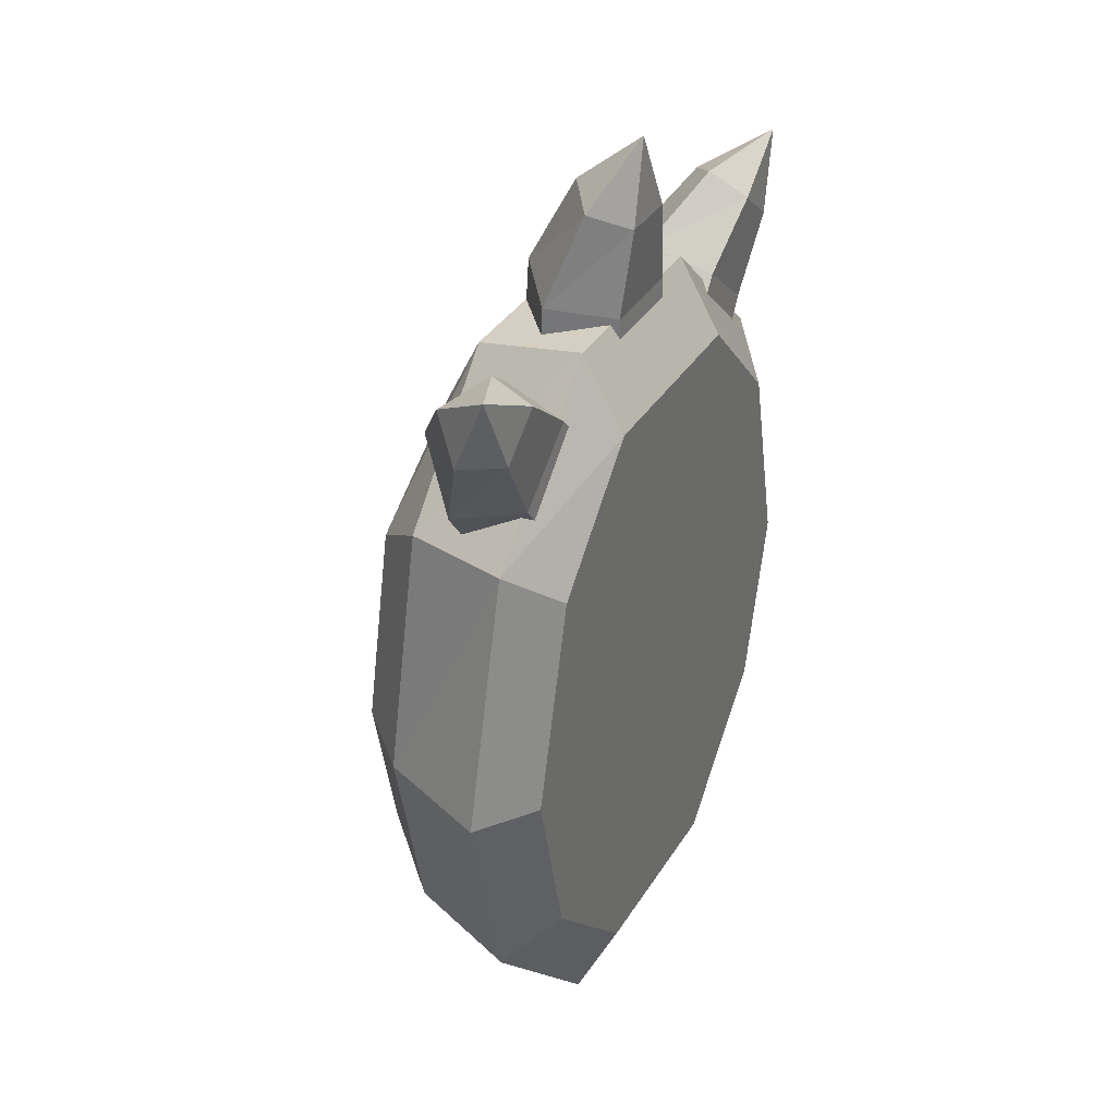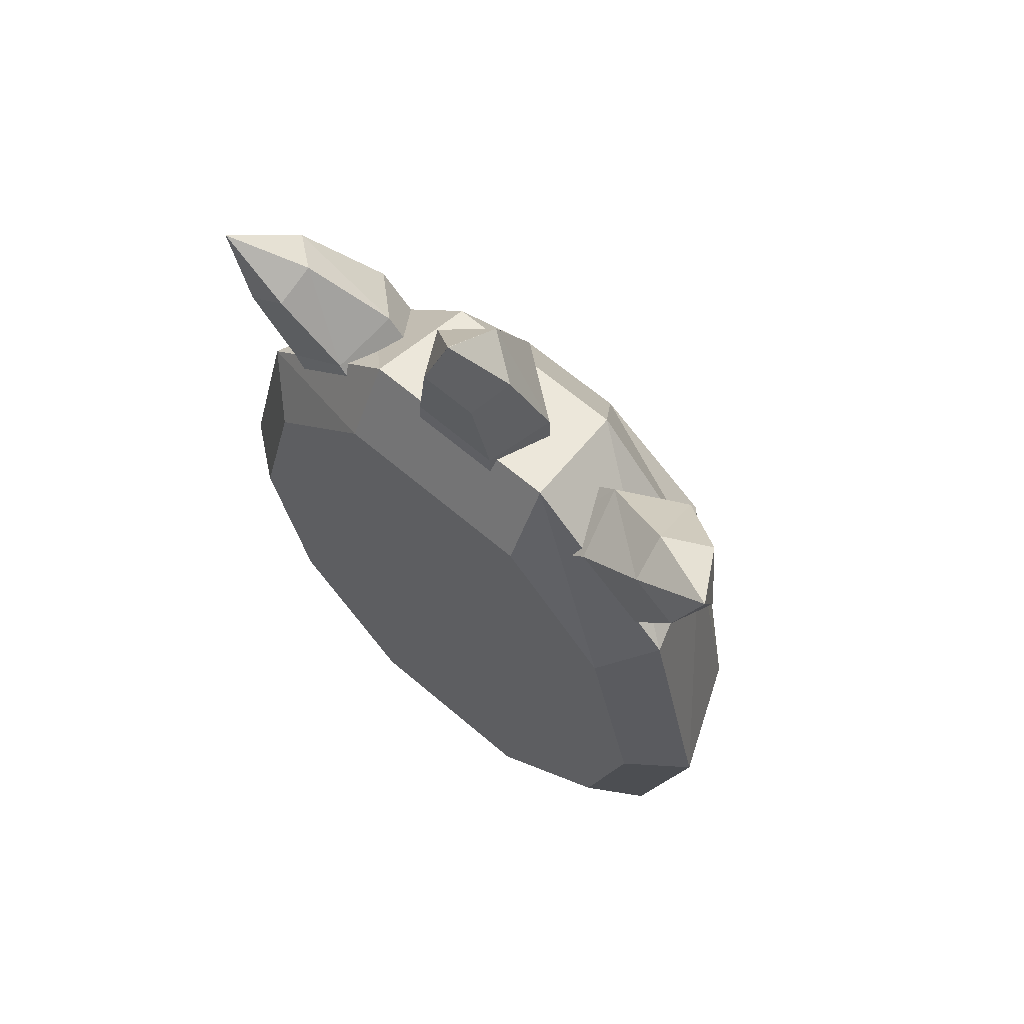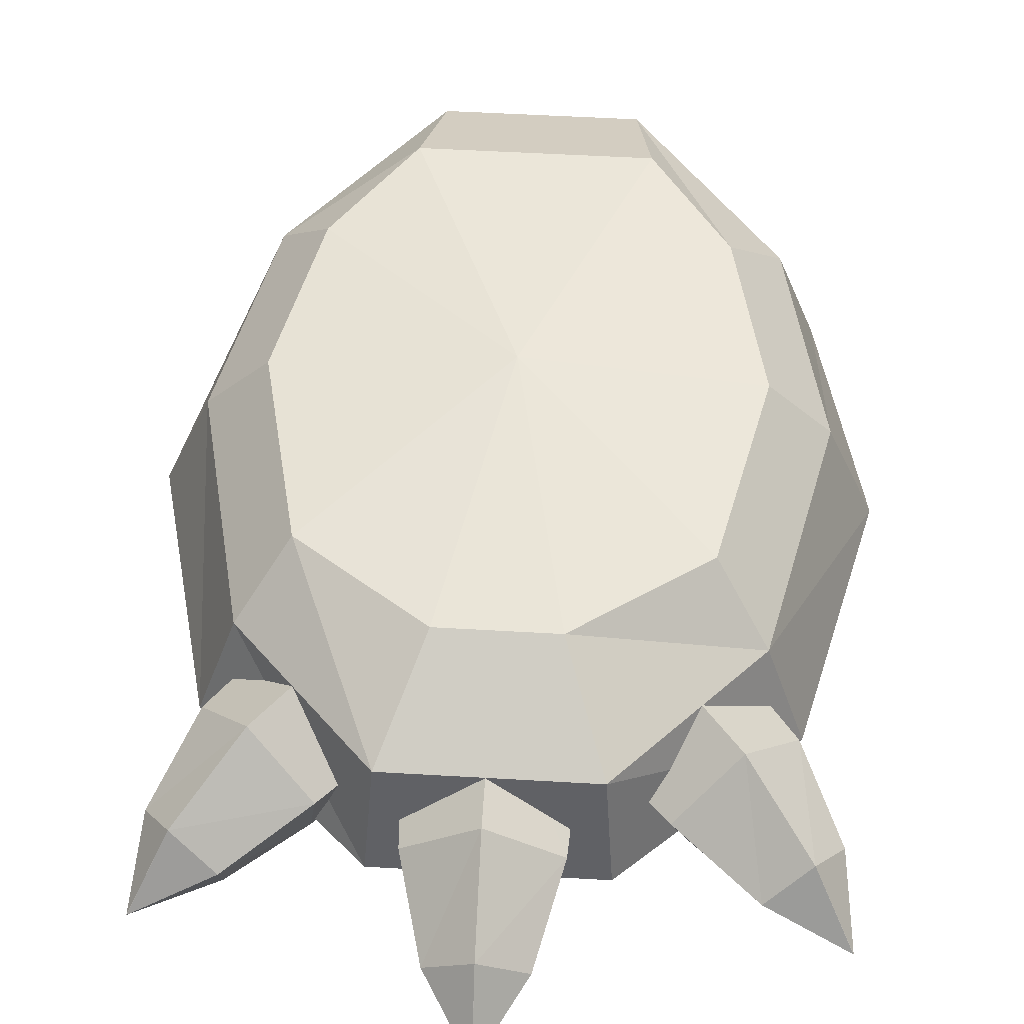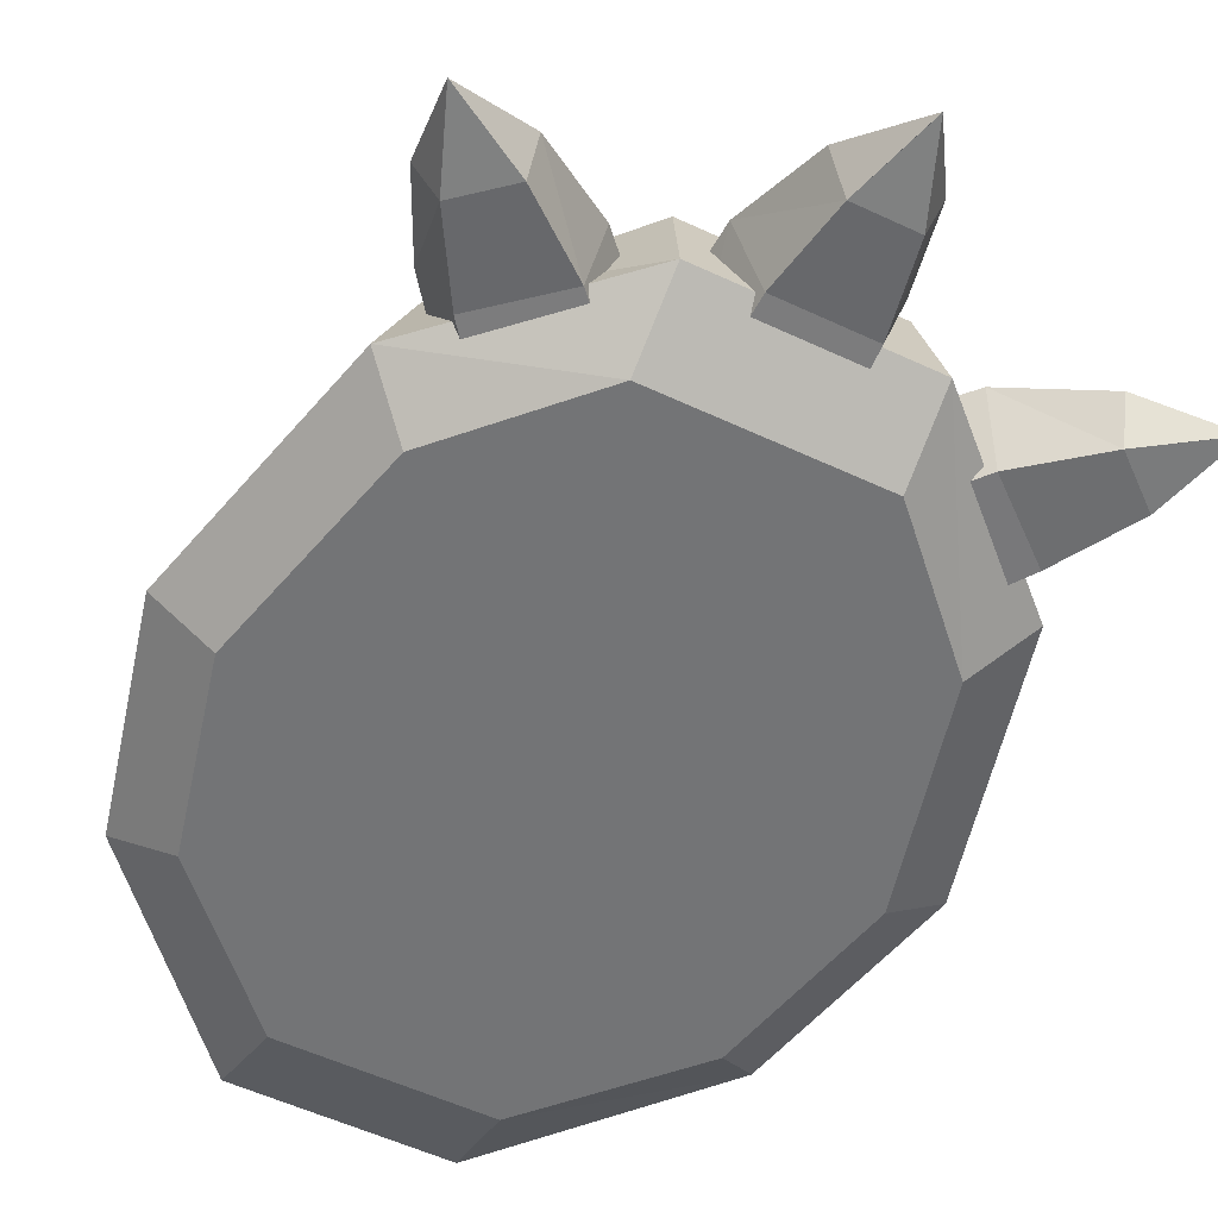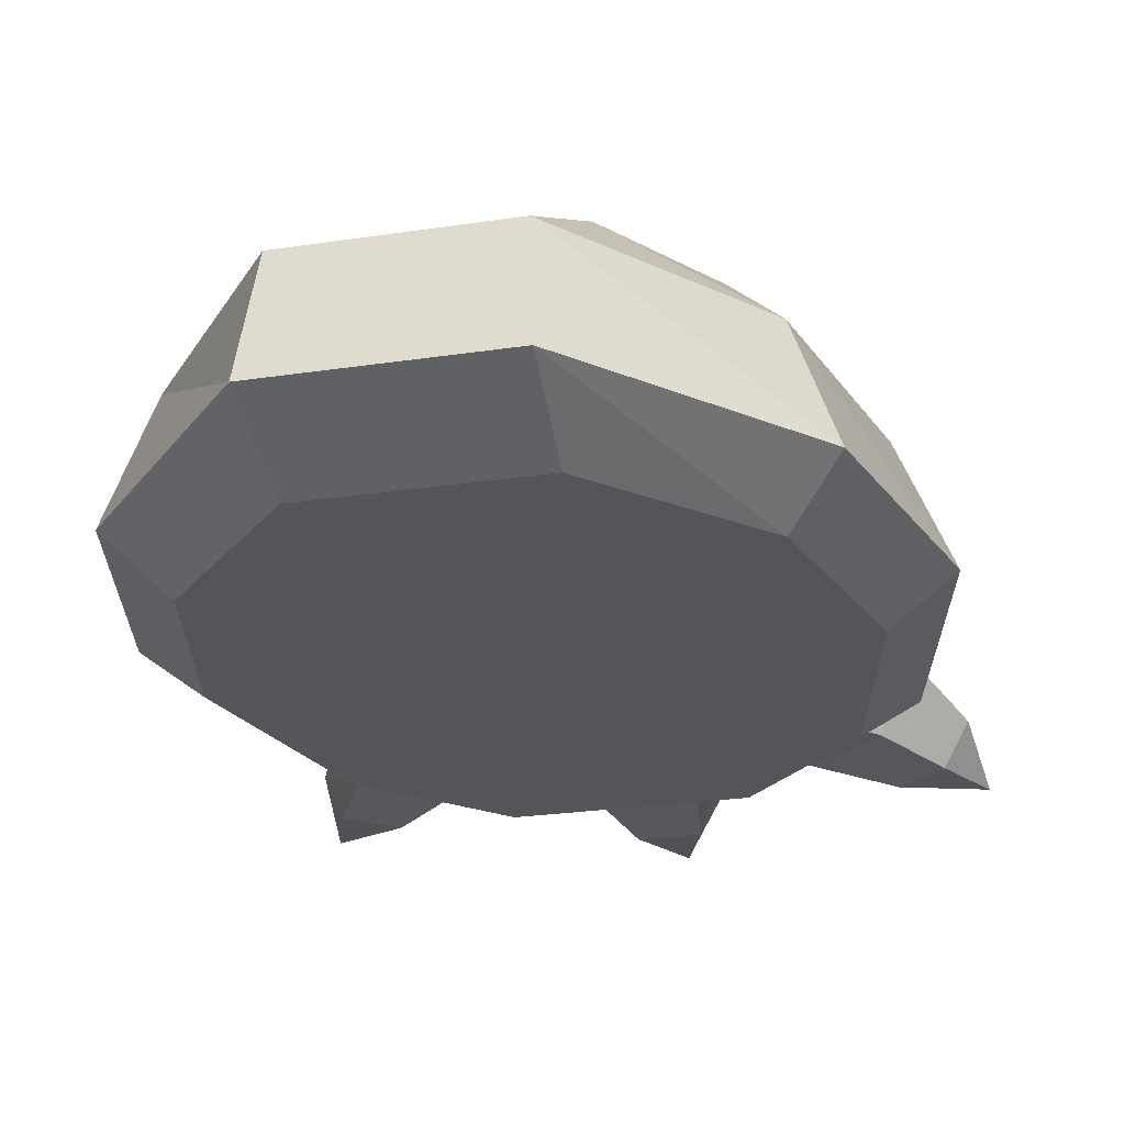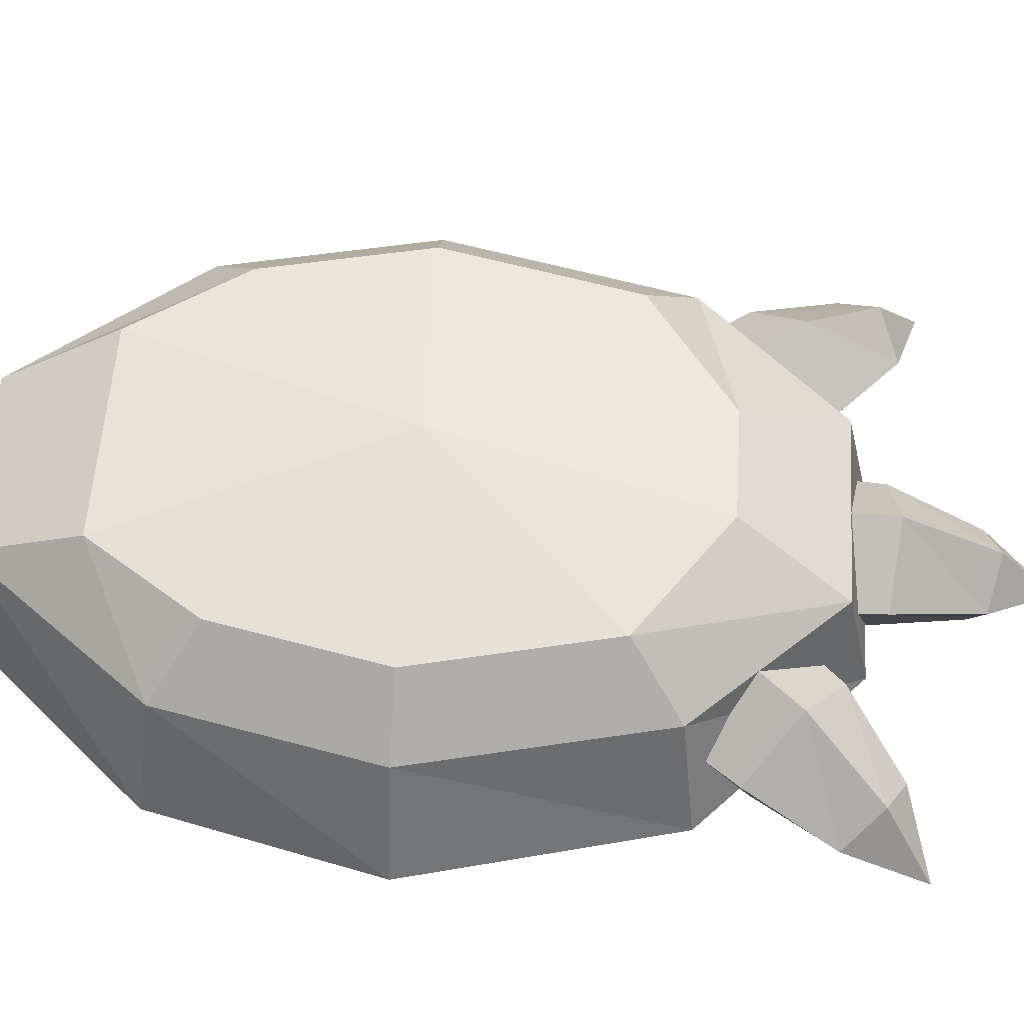
<metadata>
{"format":"obj","ext":"obj","renderer":"f3d","projection":"perspective","resolution":1024,"background":"white","views":[{"elev":35.7,"azim":-62.2,"up":"+Z"},{"elev":65.2,"azim":40.6,"up":"+Z"},{"elev":52.6,"azim":3.6,"up":"+Y"},{"elev":-56.2,"azim":-26.0,"up":"+Y"},{"elev":-24.8,"azim":-166.1,"up":"+Y"},{"elev":56.3,"azim":-86.3,"up":"+Y"}]}
</metadata>
<code>
g default
v -1.226 0.01752 0.00144
v -1.486 0.2162 -0.00472
v -1.247 0.2162 -1.001
v -1.029 0.01752 -0.8204
v -0.4708 0.2162 -1.865
v -0.4521 0.01752 -1.429
v 0.4411 0.01752 -1.429
v 0.4598 0.2162 -1.865
v 1.236 0.2162 -1.001
v 1.018 0.01752 -0.8204
v 1.475 0.2162 -0.00472
v 1.215 0.01752 0.00144
v 1.189 0.2162 1.148
v 0.9791 0.01752 0.9516
v 0.4656 0.2162 1.826
v 0.4656 0.01752 1.483
v -0.4765 0.01752 1.483
v -0.4765 0.2162 1.826
v -1.2 0.2162 1.148
v -0.9901 0.01752 0.9516
v -1.274 0.7275 -0.00334
v -1.069 0.7275 -0.9454
v -0.4289 0.7275 -1.751
v 0.4179 0.7275 -1.751
v 1.058 0.7275 -0.9454
v 1.263 0.7275 -0.00334
v 1.018 0.7275 1.086
v 0.4266 0.7275 1.717
v -0.4375 0.7275 1.717
v -1.029 0.7275 1.086
v -1.005 1.004 0.00444
v -0.843 1.004 -0.7375
v -0.502 1.004 -1.233
v 0.491 1.004 -1.233
v 0.8321 1.004 -0.7375
v 0.9938 1.004 0.00444
v 0.8003 1.004 0.8622
v 0.2438 1.004 1.25
v -0.2547 1.004 1.25
v -0.8113 1.004 0.8622
v -0.00548 1.137 0.0292
v -0.0056 0.01726 0.03732
v -0.7048 0.1823 1.632
v -1.018 0.1823 1.369
v -0.6705 0.1557 0.923
v -0.3237 0.1557 1.214
v -0.2489 0.4889 1.277
v -0.6628 0.4803 1.719
v -1.143 0.4803 1.316
v -0.7807 0.4889 0.8305
v -0.5148 0.75 1.054
v -0.9227 0.7139 1.541
v -1.014 0.156 1.882
v -1.217 0.156 1.712
v -1.01 0.3412 1.966
v -1.321 0.3412 1.704
v -1.196 0.4863 1.872
v -1.355 0.1833 2.07
v -1.356 0.1825 2.069
v -1.356 0.1834 2.069
v 0.2063 0.1823 1.852
v -0.2023 0.1823 1.852
v -0.223 0.1557 1.287
v 0.2297 0.1557 1.287
v 0.3274 0.4889 1.287
v 0.2944 0.4803 1.892
v -0.332 0.4803 1.892
v -0.3668 0.4889 1.287
v -0.01972 0.75 1.287
v -0.01882 0.7139 1.923
v 0.1301 0.156 2.243
v -0.1349 0.156 2.243
v 0.1872 0.3412 2.304
v -0.219 0.3412 2.304
v -0.01588 0.4863 2.352
v -0.00984 0.1833 2.606
v -0.0111 0.1825 2.606
v -0.01152 0.1834 2.606
v 1.06 0.1823 1.347
v 0.7474 0.1823 1.61
v 0.3684 0.1557 1.191
v 0.7152 0.1557 0.8996
v 0.79 0.4889 0.8368
v 1.153 0.4803 1.321
v 0.6735 0.4803 1.724
v 0.2582 0.4889 1.283
v 0.5241 0.75 1.06
v 0.9334 0.7139 1.546
v 1.253 0.156 1.696
v 1.05 0.156 1.866
v 1.336 0.3412 1.706
v 1.025 0.3412 1.967
v 1.211 0.4863 1.873
v 1.379 0.1833 2.064
v 1.378 0.1825 2.065
v 1.378 0.1834 2.065
g RLeg
f 1 2 3
f 3 4 1
f 4 3 5
f 5 6 4
f 7 8 9
f 9 10 7
f 10 9 11
f 11 12 10
f 12 11 13
f 13 14 12
f 14 13 15
f 15 16 14
f 17 18 19
f 19 20 17
f 20 19 2
f 2 1 20
f 2 21 22
f 22 3 2
f 3 22 23
f 23 5 3
f 8 24 25
f 25 9 8
f 9 25 26
f 26 11 9
f 11 26 27
f 27 13 11
f 13 27 28
f 28 15 13
f 18 29 30
f 30 19 18
f 19 30 21
f 21 2 19
f 21 31 32
f 32 22 21
f 22 32 33
f 33 23 22
f 24 34 35
f 35 25 24
f 25 35 36
f 36 26 25
f 26 36 37
f 37 27 26
f 27 37 38
f 38 28 27
f 29 39 40
f 40 30 29
f 30 40 31
f 31 21 30
f 6 5 8
f 8 7 6
f 5 23 24
f 24 8 5
f 23 33 34
f 34 24 23
f 16 15 18
f 18 17 16
f 15 28 29
f 29 18 15
f 28 38 39
f 39 29 28
f 31 41 32
f 32 41 33
f 33 41 34
f 34 41 35
f 35 41 36
f 36 41 37
f 37 41 38
f 38 41 39
f 39 41 40
f 40 41 31
f 4 42 1
f 6 42 4
f 10 42 7
f 12 42 10
f 14 42 12
f 16 42 14
f 20 42 17
f 1 42 20
f 7 42 6
f 17 42 16
f 43 44 45
f 45 46 43
f 43 46 47
f 47 48 43
f 45 44 49
f 49 50 45
f 48 47 51
f 51 52 48
f 50 49 52
f 52 51 50
f 44 43 53
f 53 54 44
f 43 48 55
f 55 53 43
f 49 44 54
f 54 56 49
f 48 52 57
f 57 55 48
f 52 49 56
f 56 57 52
f 54 53 58
f 58 59 54
f 53 55 58
f 56 54 59
f 59 60 56
f 55 57 58
f 57 56 60
f 60 58 57
f 61 62 63
f 63 64 61
f 61 64 65
f 65 66 61
f 63 62 67
f 67 68 63
f 66 65 69
f 69 70 66
f 68 67 70
f 70 69 68
f 62 61 71
f 71 72 62
f 61 66 73
f 73 71 61
f 67 62 72
f 72 74 67
f 66 70 75
f 75 73 66
f 70 67 74
f 74 75 70
f 72 71 76
f 76 77 72
f 71 73 76
f 74 72 77
f 77 78 74
f 73 75 76
f 75 74 78
f 78 76 75
f 79 80 81
f 81 82 79
f 79 82 83
f 83 84 79
f 81 80 85
f 85 86 81
f 84 83 87
f 87 88 84
f 86 85 88
f 88 87 86
f 80 79 89
f 89 90 80
f 79 84 91
f 91 89 79
f 85 80 90
f 90 92 85
f 84 88 93
f 93 91 84
f 88 85 92
f 92 93 88
f 90 89 94
f 94 95 90
f 89 91 94
f 92 90 95
f 95 96 92
f 91 93 94
f 93 92 96
f 96 94 93

</code>
